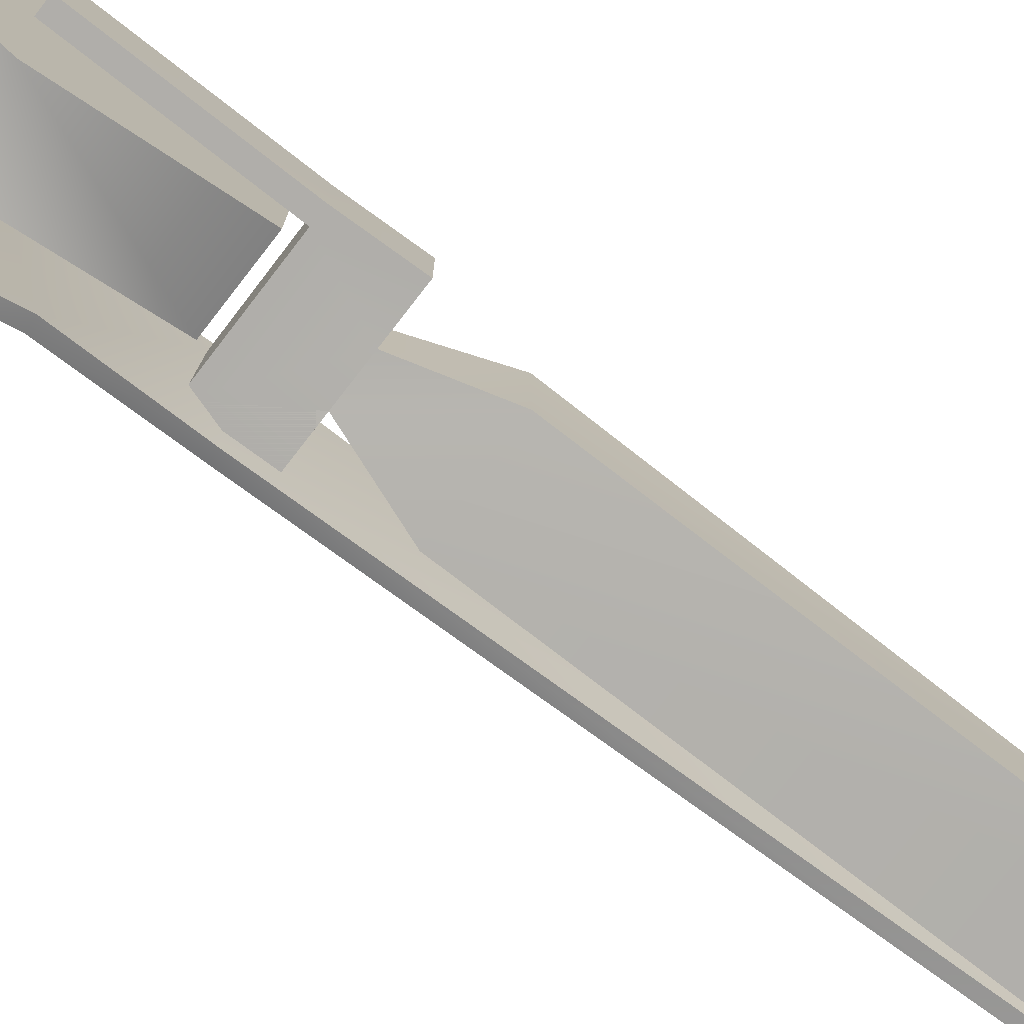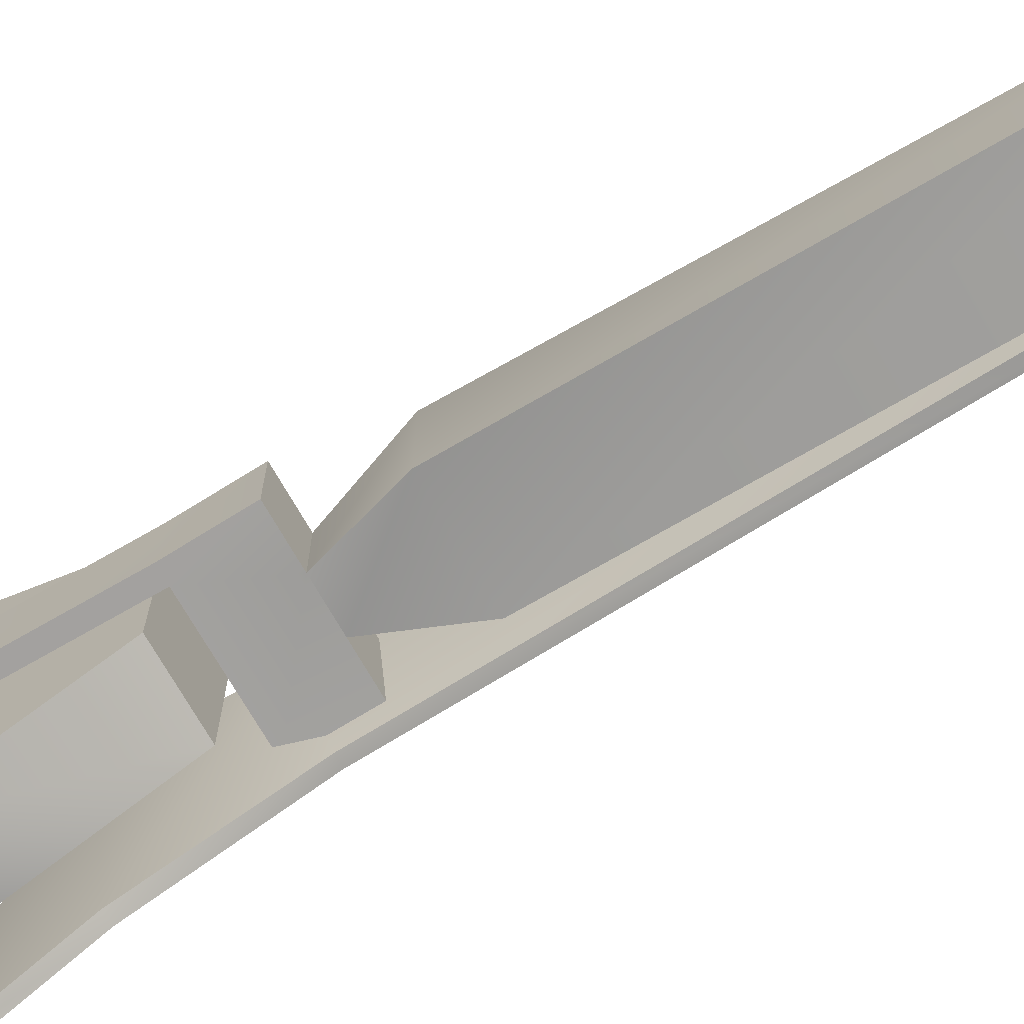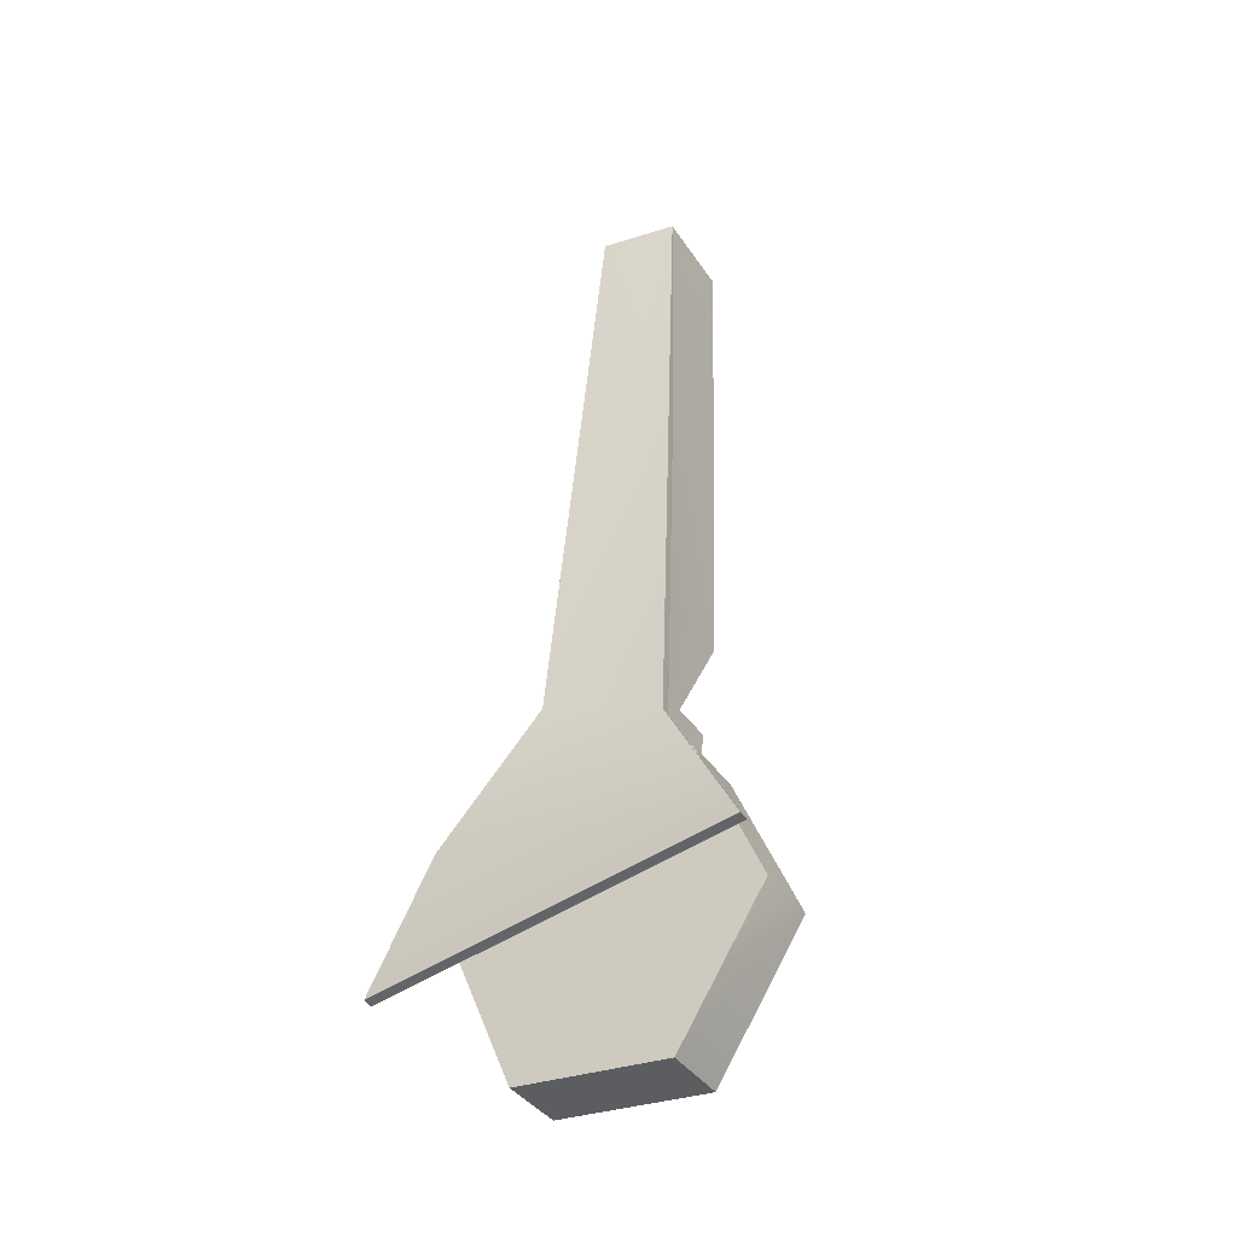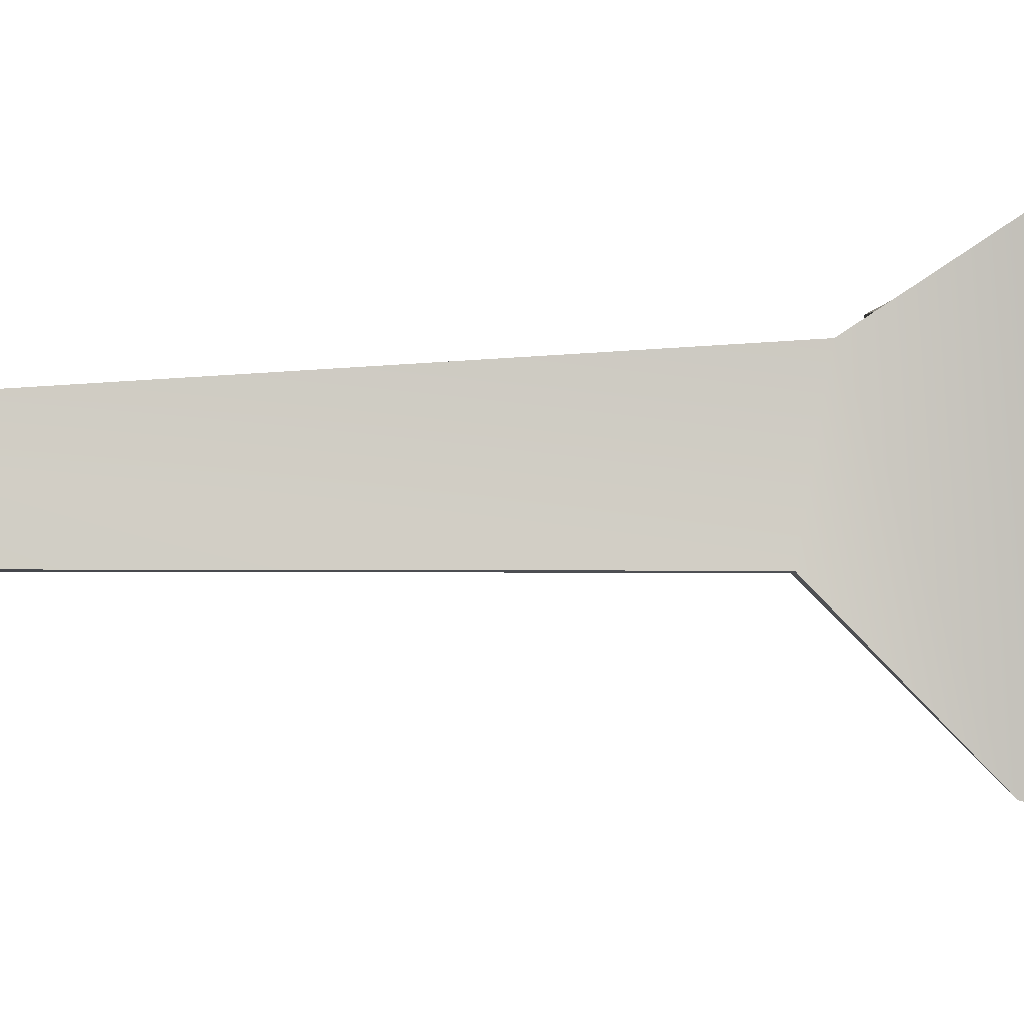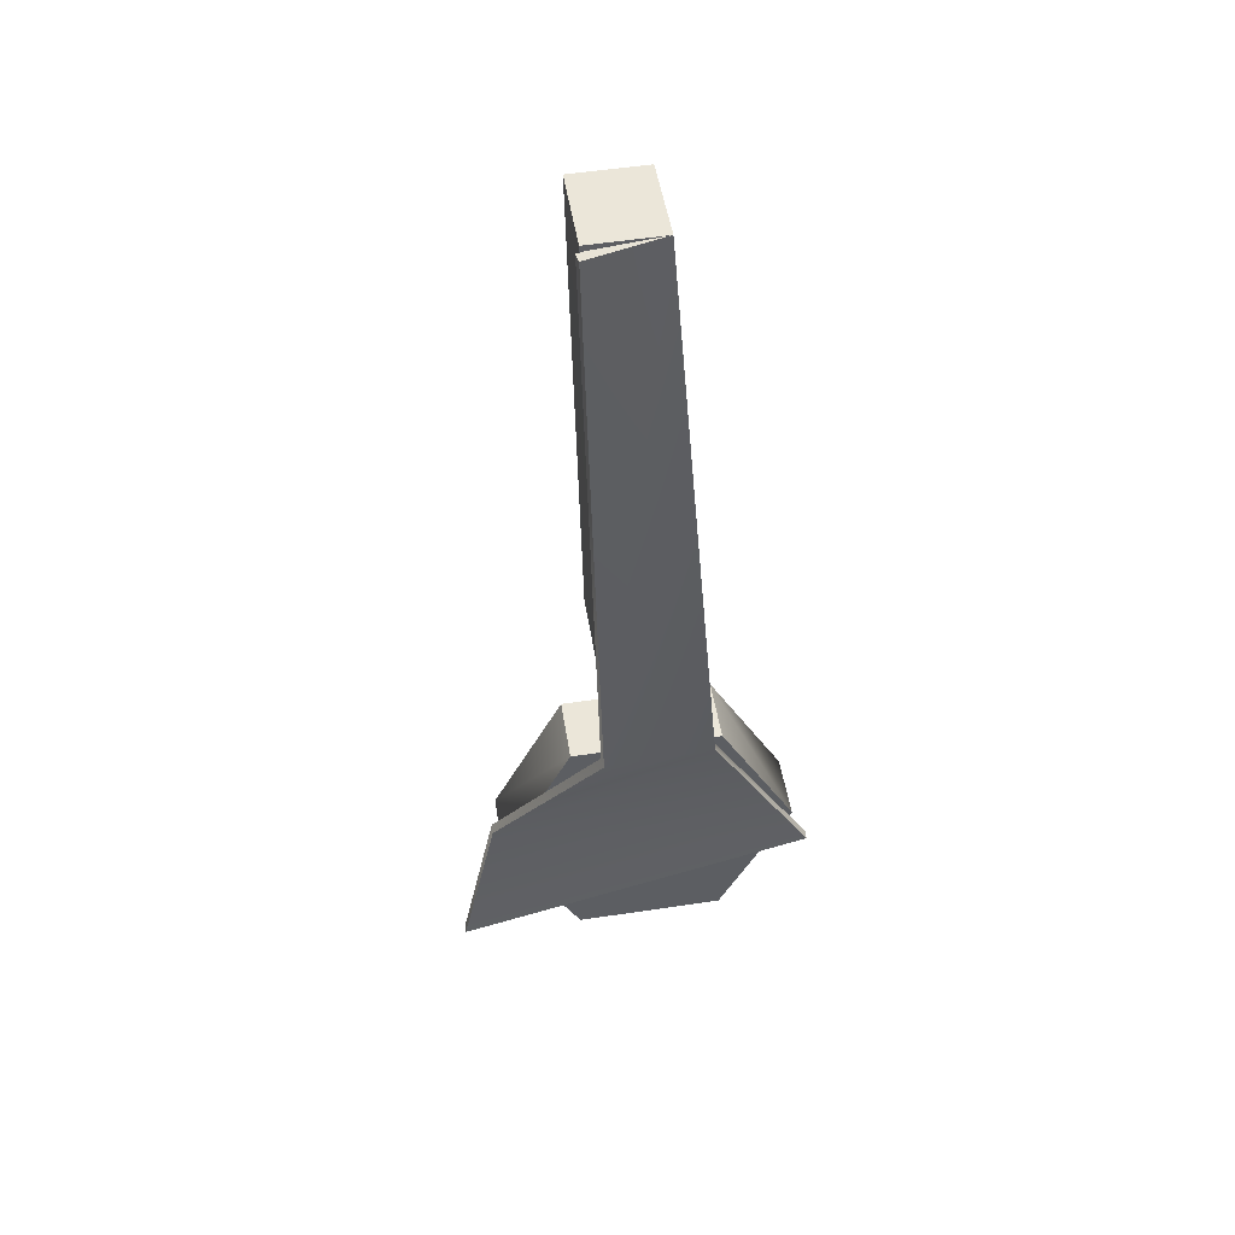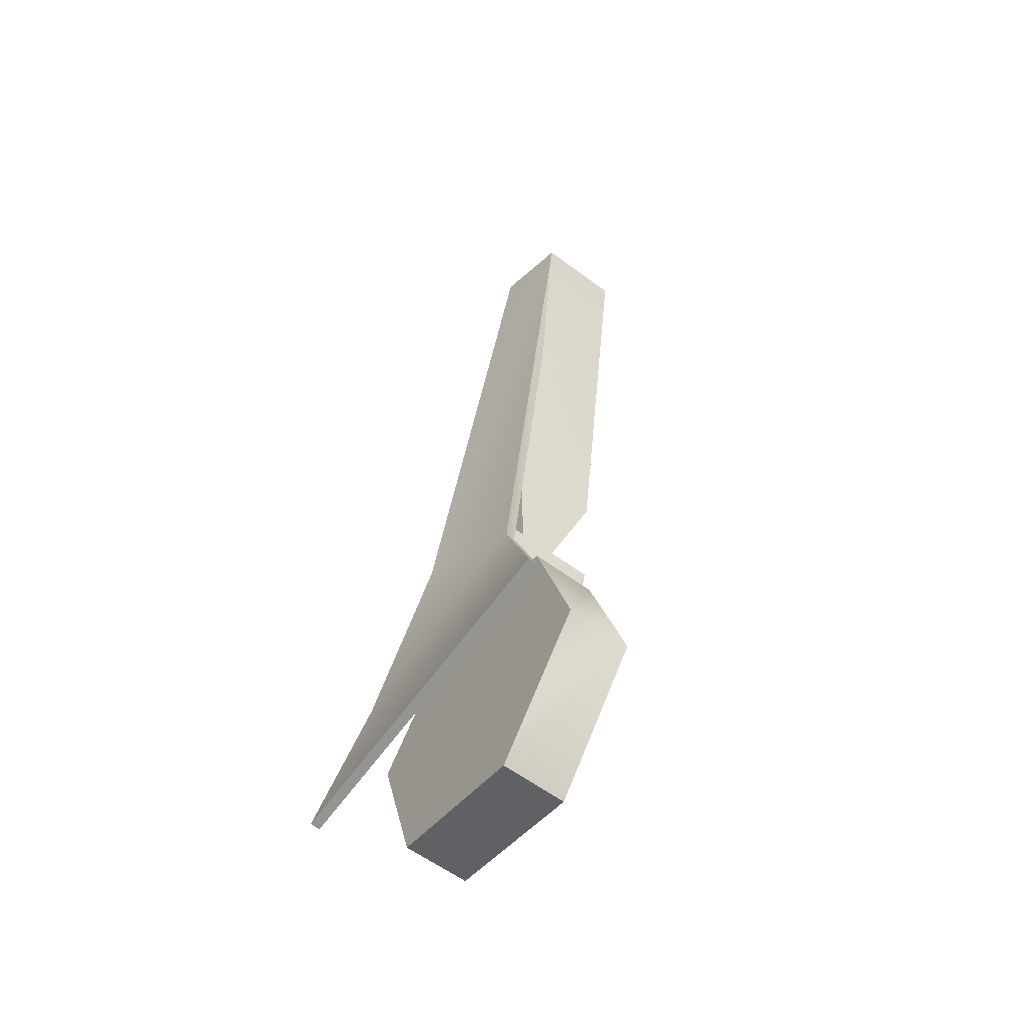
<metadata>
{"format":"obj","ext":"obj","renderer":"f3d","projection":"perspective","resolution":1024,"background":"white","views":[{"elev":-77.7,"azim":44.1,"up":"+Z"},{"elev":-72.3,"azim":111.8,"up":"+Z"},{"elev":-29.7,"azim":-59.5,"up":"+Y"},{"elev":1.4,"azim":-97.4,"up":"+Z"},{"elev":56.5,"azim":-98.9,"up":"+Y"},{"elev":-46.4,"azim":-36.5,"up":"+Y"}]}
</metadata>
<code>
g
v -2.149 -0.1306 0.6826
v -2.116 0.09836 0.8044
v -2.149 -0.1306 0.9262
v -2.182 -0.3597 0.8044
v -2.182 -0.3597 0.5608
v -2.149 -0.1306 0.4391
v -2.116 0.09836 0.5608
v -2.009 0.08312 0.8044
v -2.042 -0.1459 0.9262
v -2.074 -0.3749 0.8044
v -2.074 -0.3749 0.5608
v -2.042 -0.1459 0.4391
v -2.009 0.08312 0.5608
v -2.042 -0.1459 0.6826
v -1.98 0.09843 0.7382
v -1.98 0.09843 0.6349
v -2.174 0.1264 0.6349
v -2.163 0.1255 0.7382
v -1.963 0.1972 0.7382
v -1.963 0.1972 0.6349
v -2.165 0.226 0.6349
v -2.155 0.2251 0.7382
v -2.033 0.2072 0.6349
v -2.095 0.216 0.6349
v -2.003 0.1017 0.6349
v -2.095 0.216 0.7382
v -2.033 0.2072 0.7382
v -2.003 0.1017 0.7382
v -2.018 -0.165 0.7382
v -2.018 -0.165 0.6349
v -2.041 -0.1618 0.6349
v -2.041 -0.1618 0.7382
v -1.861 1.107 0.6068
v -2.003 1.127 0.6068
v -2.003 1.127 0.7224
v -1.861 1.107 0.7224
v -1.976 0.3222 0.6068
v -2.118 0.3423 0.7664
v -1.976 0.3222 0.7664
v -2.118 0.3423 0.6068
v -2.003 1.127 0.7224
v -2.179 -0.002314 0.4249
v -2.188 0.1757 0.604
v -2.162 0.1398 0.7827
v -2.022 1.12 0.604
v -2.229 -0.07483 0.9302
v -2.239 -0.223 0.3616
v -2.003 1.127 0.7224
v -2.179 -0.002314 0.4249
v -2.188 0.1757 0.604
v -2.162 0.1398 0.7827
v -2.022 1.12 0.604
v -2.229 -0.07483 0.9302
v -2.239 -0.223 0.3616
v -1.987 1.125 0.7199
v -2.162 -0.004897 0.4251
v -2.171 0.1758 0.6017
v -2.146 0.1375 0.7818
v -2.006 1.118 0.6016
v -2.213 -0.0792 0.9311
v -2.223 -0.2275 0.3625
g mat2
f 3 2 1
f 4 3 1
f 5 4 1
f 6 5 1
f 7 6 1
f 2 7 1
f 8 9 14
f 9 10 14
f 10 11 14
f 11 12 14
f 12 13 14
f 13 8 14
f 3 9 8
f 2 3 8
f 4 10 9
f 3 4 9
f 5 11 10
f 4 5 10
f 6 12 11
f 5 6 11
f 7 13 12
f 6 7 12
f 2 8 13
f 7 2 13
f 15 16 19
f 16 20 19
f 21 24 17
f 22 21 18
f 21 17 18
f 28 15 27
f 15 19 27
f 15 28 29
f 28 32 29
f 23 27 20
f 27 19 20
f 23 20 25
f 20 16 25
f 27 26 28
f 21 22 24
f 22 26 24
f 30 29 31
f 29 32 31
f 28 25 32
f 25 31 32
f 30 31 16
f 31 25 16
f 16 15 30
f 15 29 30
f 34 35 33
f 35 36 33
f 39 37 36
f 37 33 36
f 37 40 33
f 40 34 33
f 38 39 35
f 39 36 35
f 34 40 38
f 27 39 38
f 26 27 38
f 39 27 23
f 37 39 23
f 40 26 38
f 24 26 40
f 23 24 37
f 40 37 24
f 17 23 25
f 17 21 23
f 28 26 18
f 18 26 22
f 25 28 18
f 17 25 18
f 35 34 38
f 46 42 47
f 44 42 46
f 44 43 42
f 41 43 44
f 45 43 41
f 57 58 56
f 58 57 55
f 59 55 57
f 61 56 60
f 58 60 56
f 57 56 49
f 50 57 49
f 58 55 48
f 51 58 48
f 55 59 52
f 48 55 52
f 52 59 57
f 50 52 57
f 49 56 61
f 54 49 61
f 54 61 60
f 53 54 60
f 60 58 51
f 53 60 51

</code>
